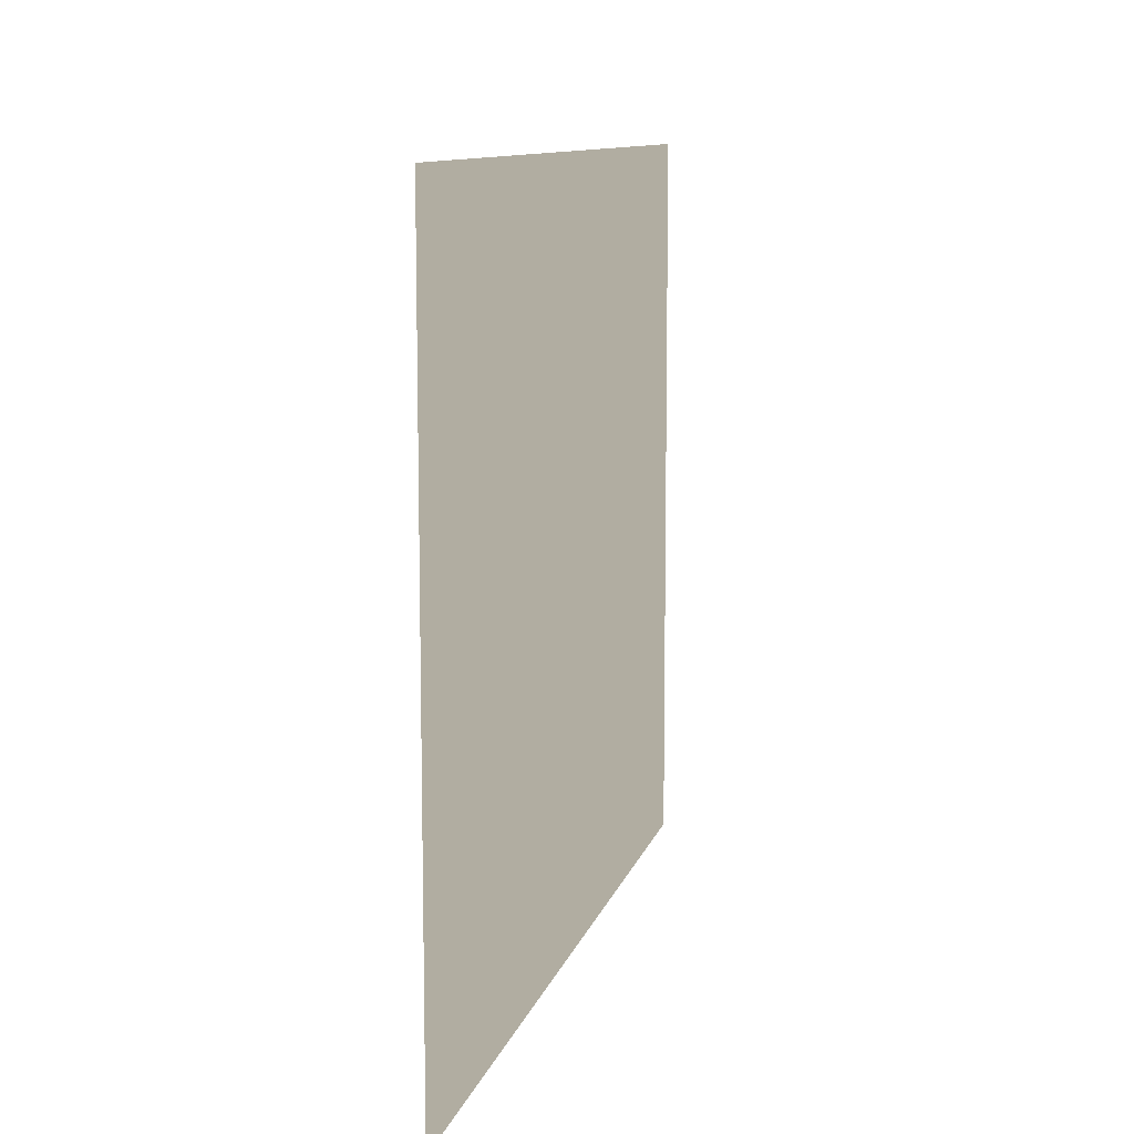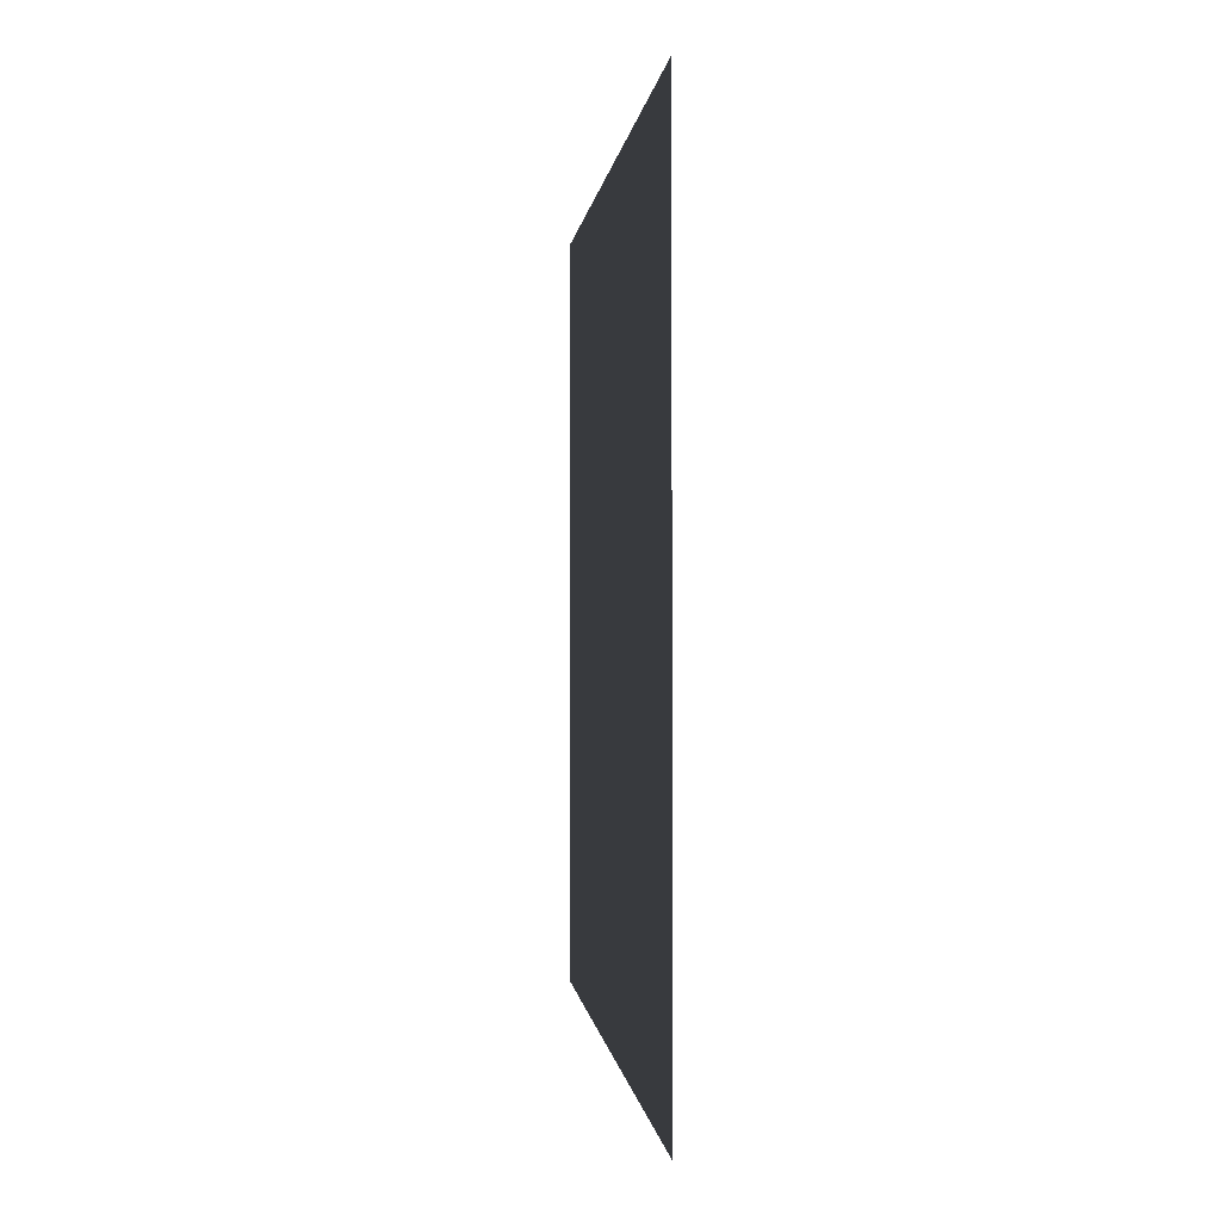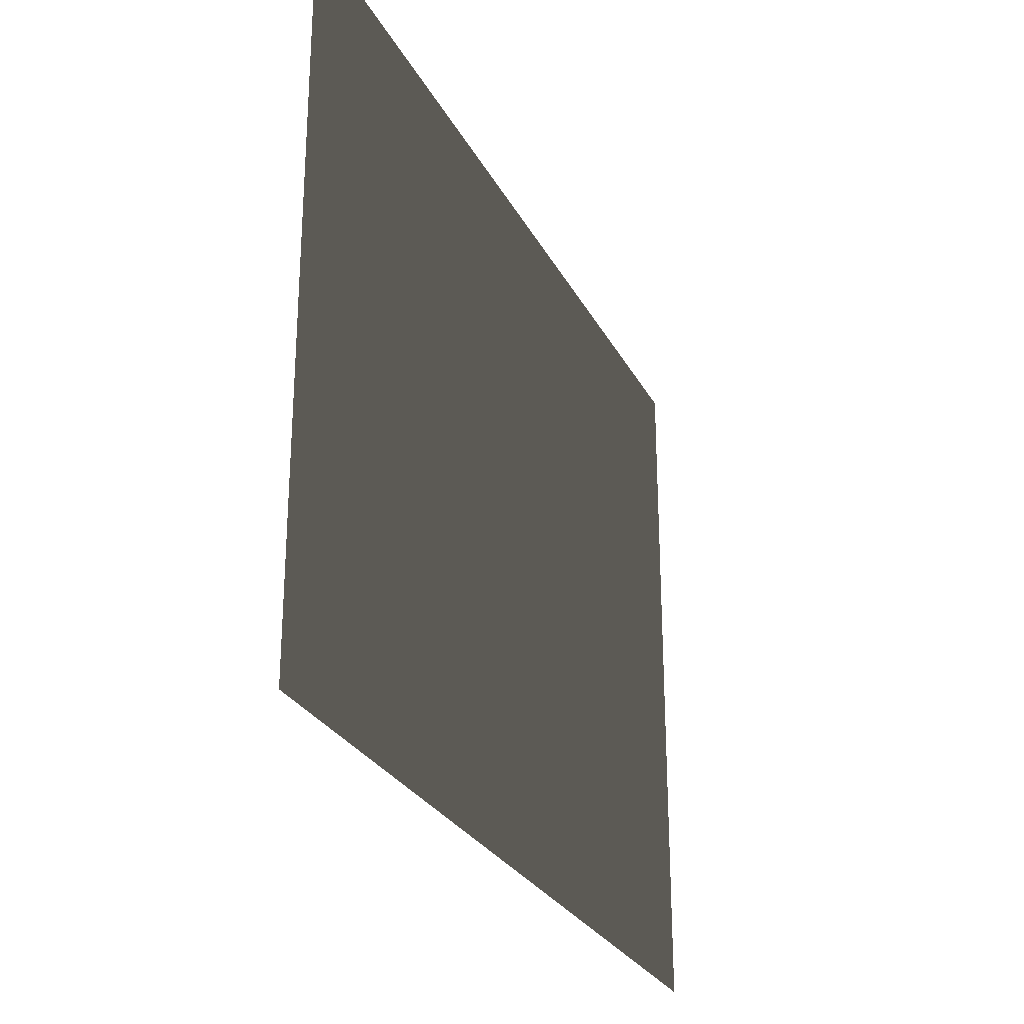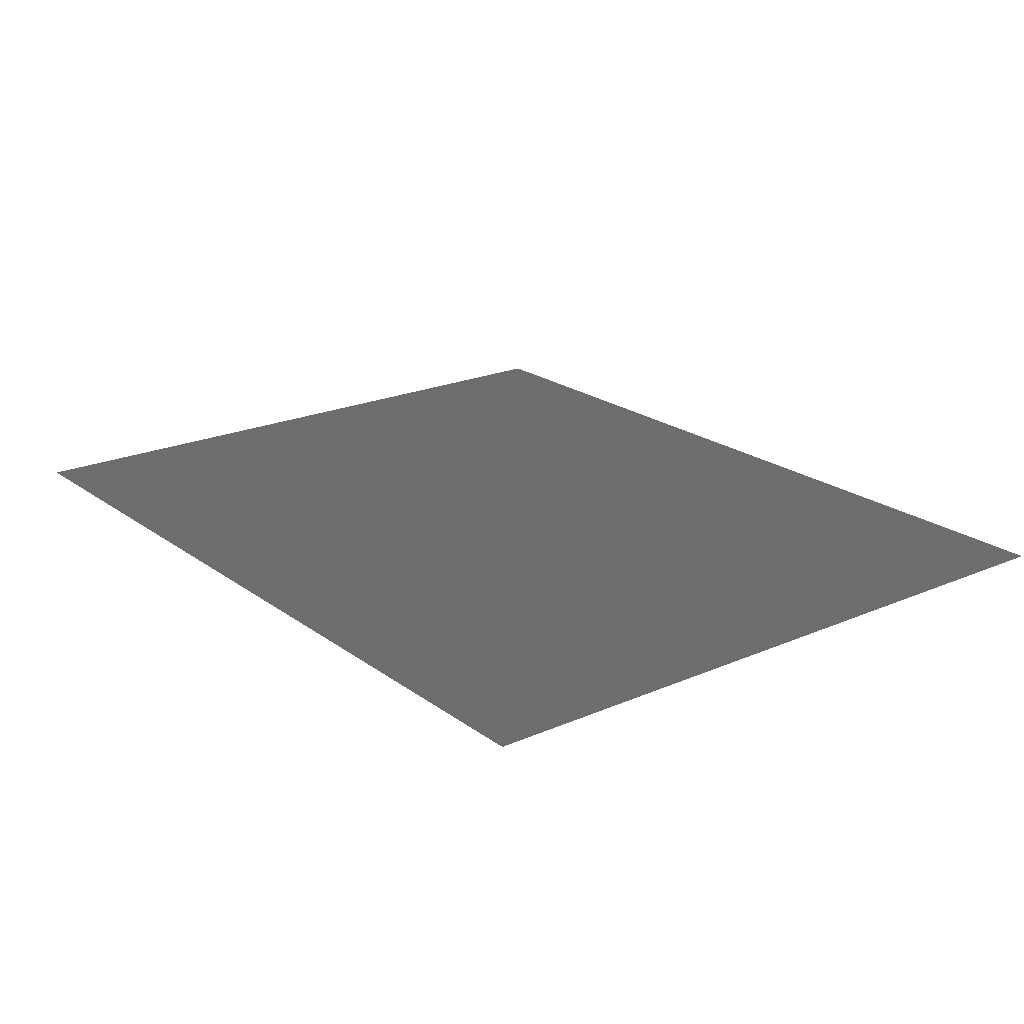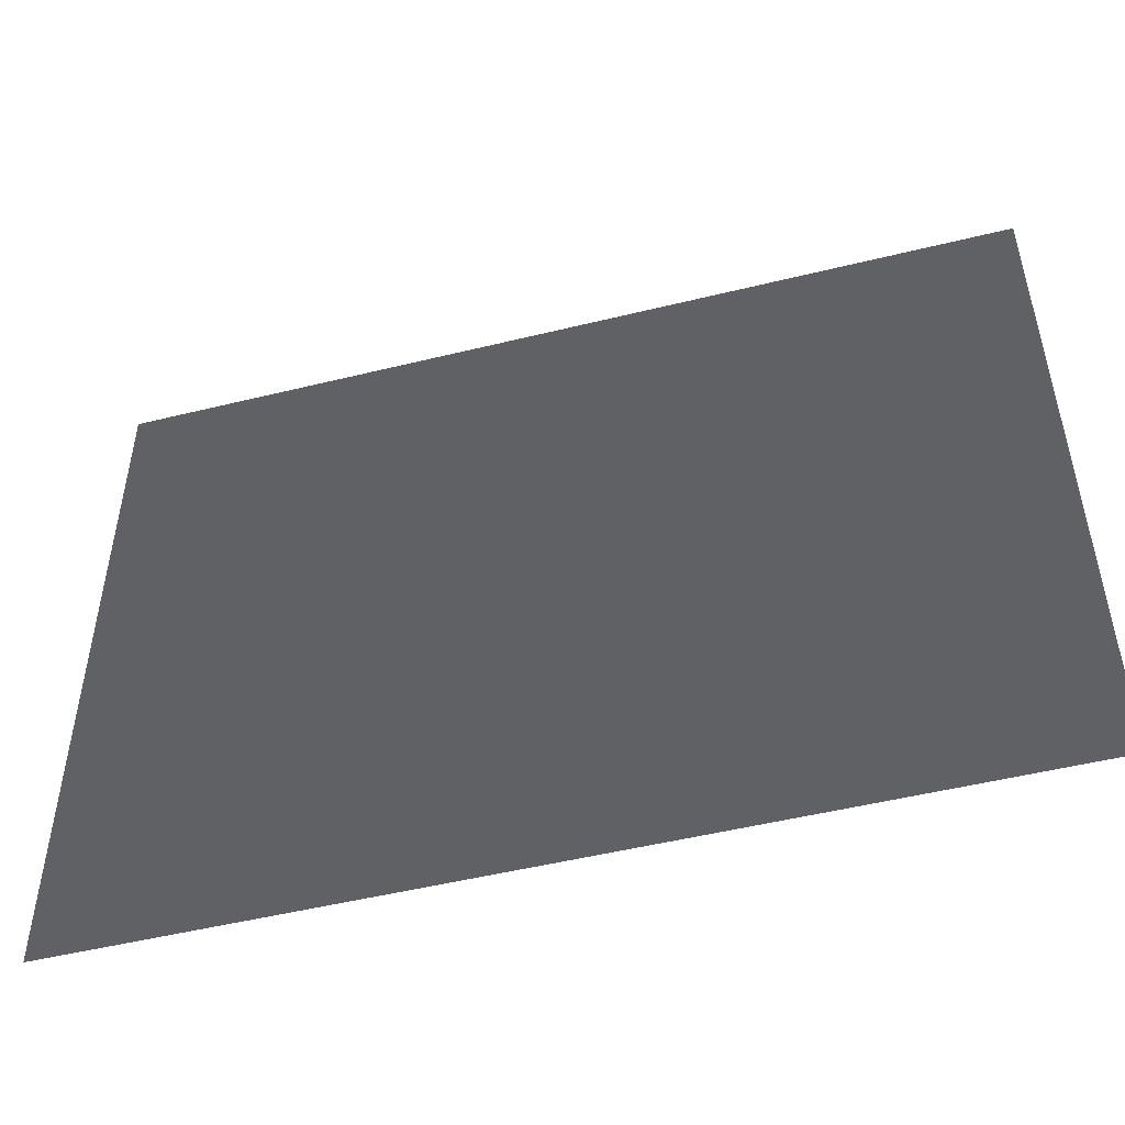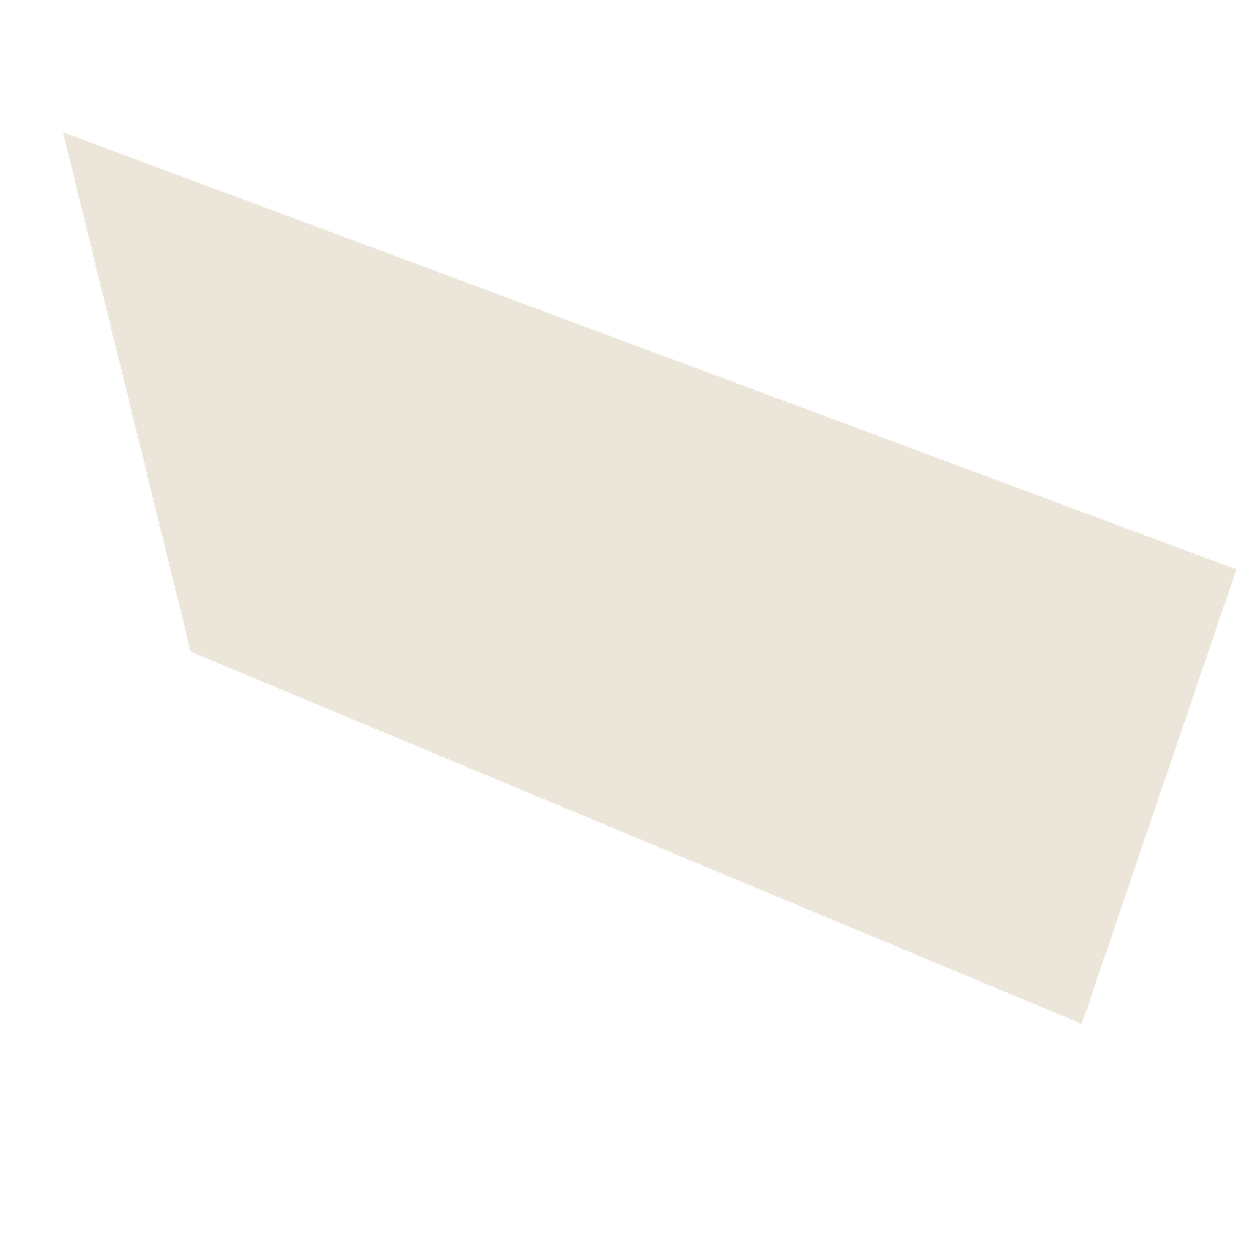
<metadata>
{"format":"obj","ext":"obj","renderer":"f3d","projection":"perspective","resolution":1024,"background":"white","views":[{"elev":10.3,"azim":-76.7,"up":"+Z"},{"elev":-0.3,"azim":-95.1,"up":"+Z"},{"elev":-27.1,"azim":-67.5,"up":"+Z"},{"elev":21.1,"azim":-127.8,"up":"+Y"},{"elev":-49.9,"azim":-164.8,"up":"+Z"},{"elev":57.4,"azim":25.3,"up":"+Z"}]}
</metadata>
<code>
g Plane04
v 500.5 0.1207 400.3
v 500.5 -0.121 -400.3
v -500.5 0.1207 400.3
v -500.5 -0.121 -400.3
f 3 1 2
f 2 4 3

</code>
